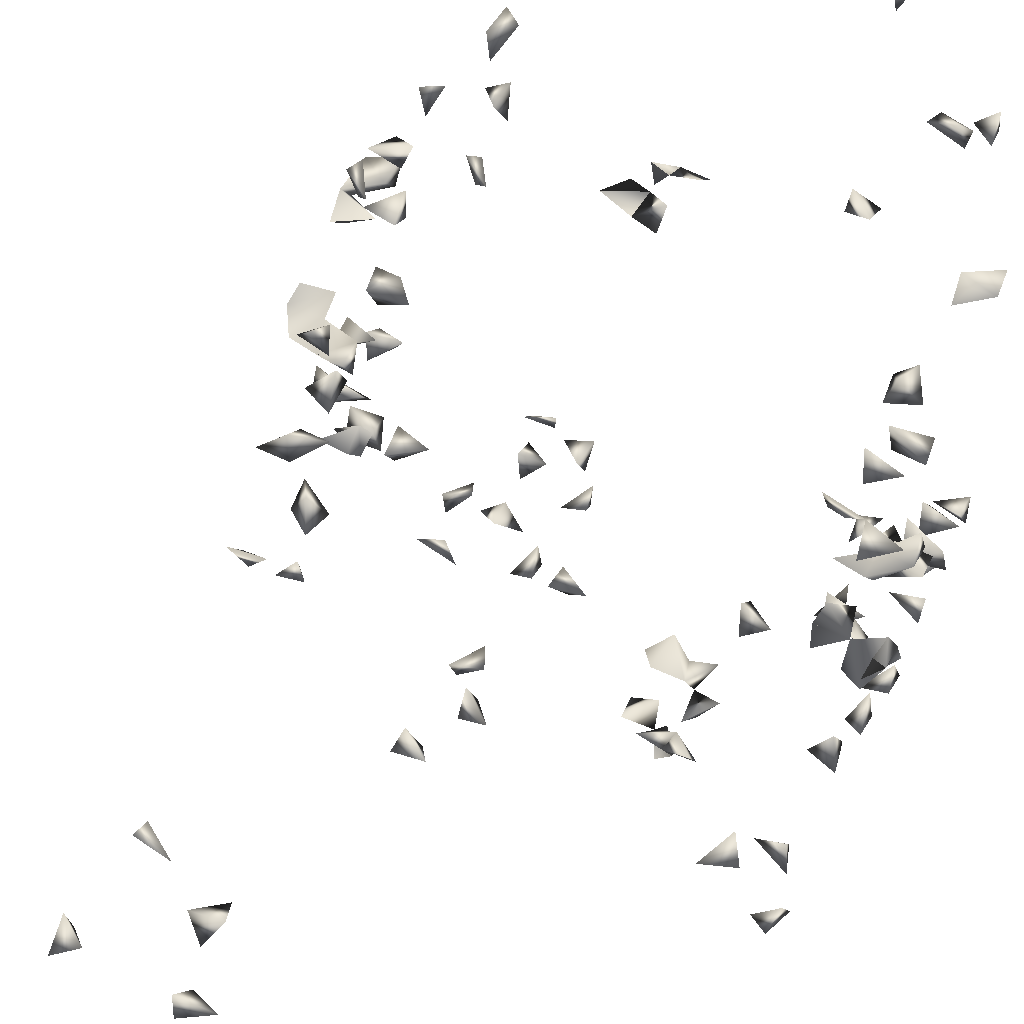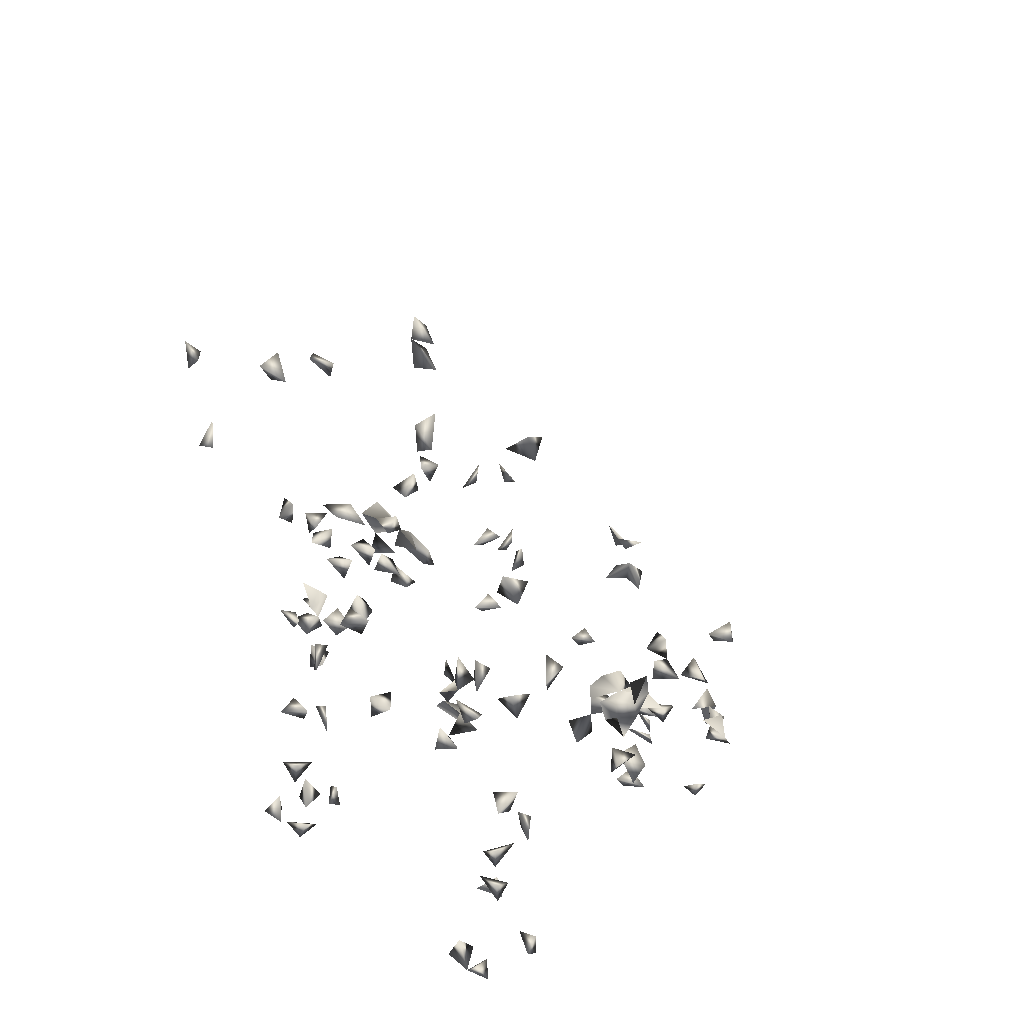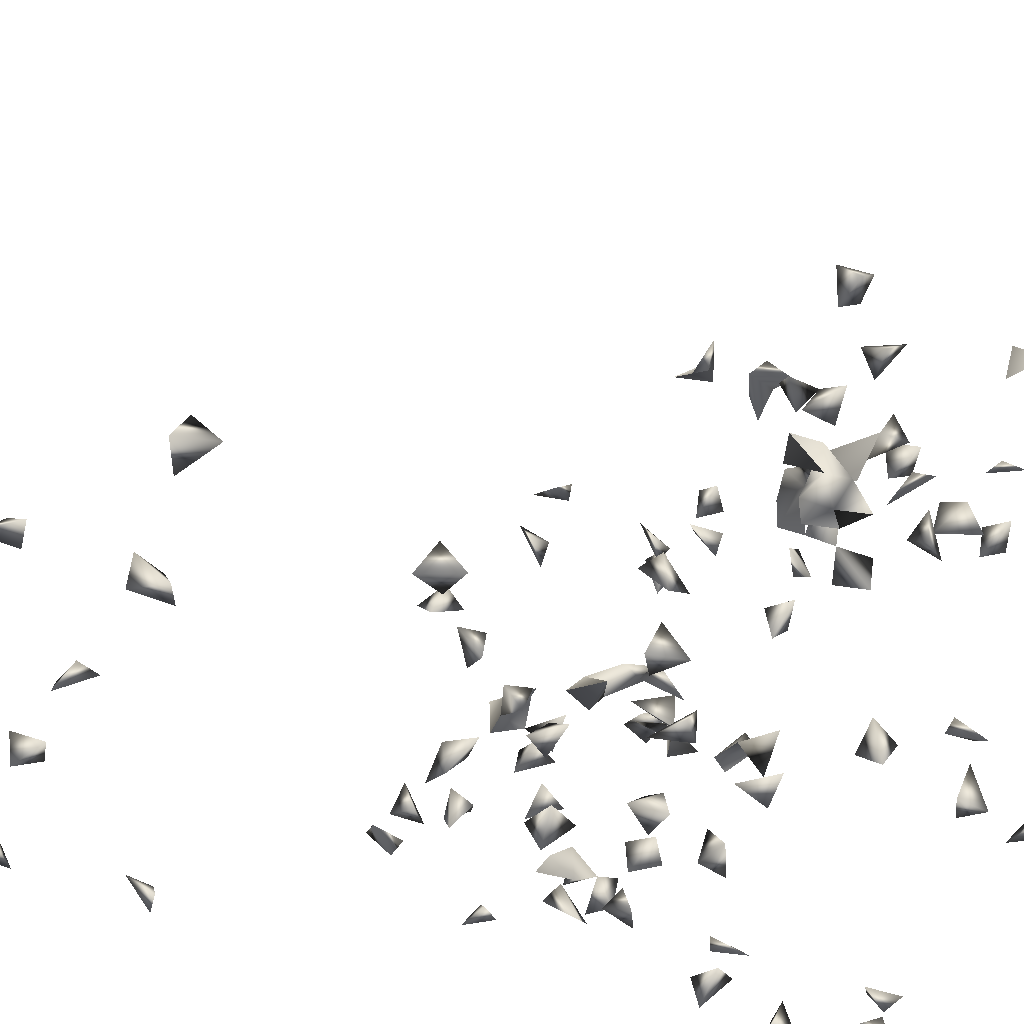
<metadata>
{"format":"obj","ext":"obj","renderer":"f3d","projection":"perspective","resolution":1024,"background":"white","views":[{"elev":30.0,"azim":-155.6,"up":"+Z"},{"elev":41.7,"azim":-139.5,"up":"+Y"},{"elev":-36.1,"azim":-124.6,"up":"+Z"}]}
</metadata>
<code>
v -0.2547 -0.5532 -0.2682
v -0.2732 -0.5844 -0.2578
v -0.3039 -0.5606 -0.1825
v -0.2616 -0.553 -0.157
v -0.3012 -0.5844 -0.157
v 0.3026 -0.5844 -0.2169
v 0.3034 -0.551 -0.2179
v 0.2768 -0.5844 -0.2441
v 0.3034 -0.5584 -0.2599
v 0.3939 -0.3349 0.2093
v 0.3026 -0.5204 0.5222
v -0.3492 -0.2391 0.02262
v -0.3944 -0.207 0.02259
v -0.3492 -0.2011 0.001387
v -0.3944 0.03918 -0.02142
v -0.3492 -0.1683 0.01915
v -0.1799 -0.5829 0.5222
v -0.2097 -0.5422 0.5244
v -0.1799 -0.5506 0.5124
v -0.1852 -0.5056 0.5241
v -0.2084 -0.4381 -0.157
v -0.05478 -0.1902 0.4051
v -0.368 -0.02004 0.291
v -0.3944 -0.1661 -0.01183
v -0.3944 -0.1486 0.0215
v -0.1799 -0.3889 0.2917
v 0.2949 -0.5844 -0.1754
v 0.3924 -0.3351 0.0477
v 0.3939 -0.2432 0.273
v 0.3939 -0.2712 0.2533
v 0.3939 -0.331 0.1333
v -0.08244 -0.08307 0.4093
v -0.002267 -0.08627 0.4102
v 0.2056 -0.2351 0.3515
v 0.2056 -0.2667 0.4006
v -0.3492 -0.03471 0.2532
v -0.2416 -0.5844 -0.2258
v -0.2305 -0.5844 -0.2676
v -0.3944 -0.3225 0.2903
v -0.3029 -0.4136 0.4102
v -0.3039 -0.4622 0.3853
v -0.3492 0.4241 -0.2672
v -0.3209 0.4652 -0.2682
v -0.3355 0.2205 -0.2682
v -0.3492 0.7299 -0.2468
v -0.2047 -0.5844 -0.221
v -0.1845 -0.5769 -0.2672
v -0.06862 -0.08307 -0.1541
v -0.3003 -0.5844 0.3361
v -0.3039 -0.5432 0.3341
v -0.2049 -0.5844 0.5025
v -0.1799 -0.5377 0.4825
v -0.2201 -0.4876 -0.157
v -0.3779 -0.06325 0.291
v -0.3469 0.1755 -0.2652
v -0.3023 -0.1832 -0.2682
v -0.3492 0.201 -0.1984
v -0.3396 0.1683 -0.1836
v -0.3769 0.01521 -0.04499
v -0.3701 -0.1285 -0.04499
v -0.3863 -0.09761 -0.04499
v -0.3944 -0.09471 -0.009443
v -0.3492 -0.1031 -0.01695
v -0.3944 -0.07625 0.06587
v -0.2139 -0.4205 0.2888
v -0.1799 -0.4148 0.3097
v -0.2117 -0.3863 0.2888
v 0.3939 -0.3338 0.07979
v 0.3903 0.03213 -0.07121
v 0.3587 0.07631 -0.06162
v 0.2927 -0.5448 -0.157
v 0.3034 -0.4687 0.3648
v 0.3034 -0.4583 0.407
v 0.3034 -0.4945 0.387
v 0.2752 -0.08377 0.4102
v 0.3014 -0.08307 0.3803
v -0.05304 -0.1061 0.4102
v -0.3492 -0.06631 0.2725
v -0.3039 -0.4324 0.3751
v -0.3926 -0.02142 -0.04499
v -0.3039 -0.1102 -0.2328
v -0.3492 0.7099 -0.2159
v -0.371 -0.2609 0.291
v -0.3016 -0.225 -0.2682
v -0.3039 -0.2042 -0.2208
v -0.3039 -0.3196 -0.2655
v -0.3039 -0.2333 -0.1844
v 0.1881 -0.5344 -0.2296
v 0.1881 -0.5115 -0.2555
v -0.1845 -0.5655 -0.2375
v 0.3939 -0.2386 -0.05923
v 0.3486 -0.2447 -0.06946
v 0.2773 0.07631 0.1877
v 0.3443 0.3852 -0.2326
v -0.2704 -0.08307 -0.2365
v -0.08783 -0.05419 -0.1562
v -0.1046 -0.08307 -0.1241
v -0.0969 0.05431 -0.1562
v -0.1228 0.005074 -0.1562
v 0.1881 -0.5364 -0.1657
v -0.1883 -0.4826 -0.157
v -0.1845 -0.4626 -0.1862
v -0.3039 -0.2963 -0.2374
v 0.3939 -0.3011 0.2251
v 0.3486 -0.2933 0.213
v 0.3486 -0.3244 0.2094
v -0.2393 0.07198 0.03827
v -0.3944 -0.03151 0.262
v -0.1985 0.8267 -0.2682
v -0.3492 0.2099 -0.2367
v -0.3492 -0.1385 0.005625
v -0.3944 -0.1089 0.03746
v -0.3492 -0.1104 0.0447
v -0.3492 -0.07914 0.01588
v -0.3039 -0.09028 -0.0571
v -0.3492 -0.2666 0.262
v -0.2709 -0.4422 0.4102
v -0.2641 -0.4088 0.4102
v 0.3486 -0.2979 0.2619
v 0.3939 0.06402 -0.0503
v 0.3248 0.07631 -0.06461
v 0.3939 -0.2148 0.2424
v 0.2335 -0.08307 0.3936
v 0.2311 -0.1099 0.4102
v 0.3836 -0.2893 0.2971
v 0.3486 -0.3205 0.2919
v 0.3034 -0.2722 0.4066
v -0.09109 -0.1902 0.3965
v -0.05562 -0.1539 0.4102
v 0.2834 -0.4883 0.5002
v 0.2605 -0.1266 0.4102
v 0.278 -0.08307 0.3484
v -0.3944 -0.05692 0.1775
v -0.3492 -0.07759 0.1754
v -0.3039 0.01321 0.1603
v -0.3353 0.02666 0.143
v -0.3492 -0.001027 0.1298
v -0.3492 -0.0562 0.06262
v -0.3492 -0.2948 0.2904
v -0.3944 0.003082 -0.01359
v -0.3723 0.05545 -0.04499
v -0.3492 0.4546 -0.2445
v -0.3911 0.07846 0.01311
v -0.3492 0.677 -0.2308
v -0.3268 0.7105 -0.2682
v -0.1561 0.662 -0.2682
v -0.1583 0.7669 -0.2682
v -0.1551 0.6237 -0.2356
v -0.3039 -0.2792 -0.2676
v -0.3099 0.4253 -0.2682
v 0.2649 -0.5844 -0.187
v 0.3939 -0.3022 0.01791
v 0.3939 -0.2991 0.05847
v 0.3517 -0.3351 0.08774
v 0.1033 -0.01737 -0.1562
v 0.0718 -0.1687 -0.1241
v 0.07247 -0.1924 -0.1773
v 0.04229 -0.1687 -0.1569
v 0.1881 -0.3126 -0.182
v 0.1529 0.05049 -0.2676
v 0.08342 0.02869 -0.1562
v 0.3939 -0.1362 0.1983
v 0.3486 -0.006944 0.07141
v 0.3486 -0.04741 -0.007235
v 0.3486 -0.01061 -0.02858
v -0.1311 -0.08243 -0.192
v -0.3015 -0.08307 -0.2092
v -0.1601 -0.08307 -0.1505
v -0.1236 -0.08307 -0.1547
v -0.09153 0.01295 -0.1562
v -0.1247 0.07831 -0.1562
v 0.2524 -0.5602 -0.157
v 0.2198 -0.5097 -0.157
v 0.1934 -0.3821 -0.2682
v 0.1881 -0.3383 -0.2631
v 0.3486 -0.2442 0.2422
v -0.2009 0.7842 -0.2682
v 0.3443 0.3514 -0.2356
v 0.3428 0.3537 -0.2682
v -0.2405 0.07846 0.0001956
v -0.3944 -0.07668 0.029
v -0.3944 -0.2895 0.2717
v -0.3492 -0.1346 0.1138
v 0.3486 -0.1562 -0.02918
v 0.3538 -0.3351 0.2406
v 0.2916 0.06643 -0.07121
v 0.312 0.03898 -0.07121
v 0.3424 0.5698 -0.2682
v 0.3163 0.5431 -0.2682
v 0.3034 -0.1272 0.3744
v 0.3034 -0.1147 0.333
v 0.3034 -0.3088 0.3911
v -0.02091 -0.1293 0.4102
v -0.08725 -0.156 0.4102
v 0.2086 -0.3202 0.4102
v 0.2056 -0.3047 0.368
v 0.3034 -0.5393 0.4866
v 0.2056 -0.1914 0.3711
v 0.2056 -0.2163 0.3247
v -0.3492 -0.06192 0.213
v -0.3944 0.00129 0.1042
v 0.1881 -0.5056 -0.1947
v -0.3492 -0.01492 -0.03907
v -0.1551 0.61 -0.2653
v -0.1872 0.6333 -0.2682
v -0.1624 0.09548 -0.1562
v -0.2679 0.121 -0.2682
v -0.3013 -0.5351 -0.157
v -0.2865 -0.2055 -0.157
v -0.2573 -0.2176 -0.157
v -0.2639 -0.2524 -0.157
v 0.3939 -0.253 -0.02065
v 0.3486 -0.2543 -0.02697
v 0.3017 -0.318 -0.157
v 0.3693 -0.3351 0.02647
v 0.1881 -0.3575 -0.2249
v 0.2211 -0.3316 -0.157
v 0.3486 -0.1395 0.1937
v 0.3486 -0.107 0.06486
v 0.3034 -0.1047 0.084
v 0.3486 -0.114 0.09785
v 0.3034 -0.1338 0.06548
v 0.3486 -0.04161 0.06192
v 0.3939 -0.01402 0.04121
v 0.3551 0.03839 -0.07121
v 0.3266 -0.003378 -0.05482
v -0.3039 -0.08874 -0.263
v -0.1632 0.05249 -0.1596
v -0.1311 -0.05058 -0.1617
v 0.3939 -0.2486 0.2262
v -0.1916 0.06288 -0.1853
v -0.02409 -0.1792 0.4102
v 0.2713 -0.4825 0.4112
v 0.3061 0.3688 -0.2682
v -0.3492 0.2053 -0.1564
v -0.3792 0.07846 -0.01715
v -0.3492 -0.0427 0.03153
v -0.3944 -0.05807 0.09436
v 0.3939 -0.1681 -0.0253
v 0.3486 -0.1907 -0.04986
v 0.3939 -0.2074 -0.03012
v 0.2663 -0.3306 -0.157
v 0.2778 -0.3605 -0.157
v 0.3486 -0.27 0.2776
v 0.3034 -0.02078 -0.03041
v 0.2949 0.07631 -0.03849
v 0.1242 0.5925 -0.2583
v -0.1551 0.8149 -0.2679
v -0.1551 0.8201 -0.2367
v -0.1551 0.7823 -0.2388
v 0.1238 0.5688 -0.1562
v 0.1692 0.567 -0.1562
v 0.3486 -0.04045 0.1845
v 0.3151 -0.003378 0.2106
v -0.07056 -0.08307 0.3737
v 0.2725 -0.2806 0.4102
v 0.2283 -0.2929 0.4102
v 0.2994 -0.5055 0.4711
v 0.18 -0.1902 0.3378
v -0.3944 -0.08492 0.1966
v -0.3492 0.02371 0.09209
v -0.2393 0.04149 0.02435
v -0.3039 -0.008278 -0.0228
v -0.3039 -0.02285 0.01631
v -0.3039 -0.04882 -0.02016
v -0.3521 -0.3244 0.2728
v 0.1961 -0.5442 -0.2682
v 0.1881 -0.4799 -0.1702
v -0.3944 0.03782 0.01647
v -0.2518 0.09531 -0.2397
v -0.3084 0.1951 -0.2682
v 0.3486 -0.2237 -0.03446
v 0.09161 -0.1689 -0.157
v 0.3034 -0.331 -0.1913
v 0.2408 -0.2992 -0.157
v 0.1361 0.07724 -0.2682
v 0.1263 0.01099 -0.2454
v 0.1826 0.07495 -0.2682
v 0.3486 -0.1661 0.1497
v 0.3486 -0.01331 0.03236
v 0.1263 0.03382 -0.1581
v 0.2131 -0.1697 -0.157
v 0.248 -0.1987 -0.157
v -0.1317 0.04096 -0.2117
v -0.1311 -0.0437 -0.213
v -0.2684 -0.5844 0.341
v 0.3939 -0.3031 0.1136
v 0.3623 -0.3351 0.1232
v -0.1967 0.09888 -0.1562
v -0.1551 0.6561 -0.2241
v 0.2956 -0.5 0.4252
v -0.3039 -0.1265 0.09746
v -0.3492 -0.1535 0.05185
v -0.3492 -0.2097 0.0425
v -0.3492 -0.01871 0.09009
v 0.3486 -0.1464 0.065
v 0.3486 -0.1619 0.1124
v 0.3434 0.5145 -0.2682
v -0.1628 0.8574 -0.2682
v 0.1648 0.5731 -0.2528
v 0.3939 -0.1042 0.1419
v 0.3939 -0.1028 0.1854
v 0.3034 -0.03725 0.2083
v -0.02434 -0.1902 0.3784
v -0.04134 -0.08307 0.3882
v 0.23 -0.5249 -0.2682
v -0.3143 0.2099 -0.1562
v -0.3401 0.02666 -0.04494
v -0.2658 -0.2783 -0.2682
v -0.2743 -0.2061 -0.2682
v 0.3486 -0.1888 -0.006219
v 0.1717 0.05737 -0.243
v 0.2486 0.07631 0.162
v 0.2474 0.03171 0.1819
v 0.2433 -0.08307 0.06948
v 0.3034 -0.1496 0.136
v 0.3034 -0.1028 0.1559
v 0.3237 -0.003378 -0.003699
v 0.1263 0.01241 -0.1847
v 0.2654 -0.1687 -0.1329
v -0.1311 0.039 -0.1732
v -0.2209 0.1333 -0.2682
v -0.3039 -0.5717 0.3665
v -0.3039 -0.007239 0.1312
v -0.304 0.02666 -0.02755
v -0.2756 -0.0645 -0.04499
v -0.1626 -0.08307 -0.2026
v -0.3039 -0.09723 -0.01515
v -0.3039 -0.03355 0.05349
v -0.3492 -0.02049 -0.002199
v -0.3492 0.01183 0.02892
v -0.3039 -0.1602 0.1157
v -0.3944 -0.03802 0.06212
v 0.3939 -0.1703 0.07395
v 0.3034 -0.2895 0.3627
v 0.2474 0.05779 0.2074
v 0.3939 -0.1332 0.1611
v 0.3486 -0.08774 0.1362
v 0.3034 -0.06143 0.1451
v -0.3039 -0.1257 0.1443
v 0.2214 -0.3454 -0.2682
v -0.3206 0.02666 0.03459
v 0.3939 -0.1532 0.04079
v 0.3486 -0.1777 0.04036
v 0.3486 -0.3108 0.04791
v 0.2126 -0.2785 -0.157
v 0.1263 -0.01289 -0.2164
v 0.1037 -0.02019 -0.2682
v 0.3034 -0.02783 0.06178
v 0.2474 -0.08028 0.0237
v 0.3034 -0.0884 0.1198
v -0.1577 0.05048 -0.1943
v 0.3443 0.531 -0.2386
v -0.2765 0.07846 0.01872
v -0.3486 0.02666 -0.004459
v -0.3492 -0.008293 0.05474
v 0.1692 0.6064 -0.2682
v 0.1337 0.5366 -0.1562
v 0.1467 0.5826 -0.1852
v 0.1658 0.613 -0.2313
v 0.3486 -0.1226 0.1311
v 0.2263 -0.1687 -0.125
v 0.1263 -0.04566 -0.2538
v -0.1311 0.0001993 -0.191
v -0.305 0.02666 0.004868
v 0.3486 -0.1094 0.1724
v 0.3034 -0.03122 0.1714
v 0.2474 -0.05394 0.0443
v -0.2382 0.08763 -0.2675
v -0.1343 -0.08307 -0.2301
v 0.2041 -0.08307 0.04667
f 6 7 8
f 9 7 6
f 9 8 7
f 6 8 9
f 1 2 37
f 1 37 38
f 38 37 2
f 38 2 1
f 51 18 17
f 17 19 51
f 51 19 18
f 19 18 17
f 52 19 18
f 18 20 52
f 52 20 19
f 18 19 20
f 60 61 63
f 62 61 60
f 63 62 60
f 61 62 63
f 26 65 67
f 65 66 67
f 67 66 26
f 66 65 26
f 23 54 78
f 78 36 23
f 46 47 90
f 38 46 90
f 90 47 38
f 47 46 38
f 102 101 53
f 21 53 101
f 21 101 102
f 102 53 21
f 108 54 23
f 23 36 108
f 108 78 54
f 36 78 108
f 111 25 24
f 111 24 16
f 16 24 25
f 41 79 117
f 40 41 117
f 79 41 40
f 118 117 79
f 40 117 118
f 118 79 40
f 75 124 131
f 131 124 123
f 131 123 75
f 75 123 124
f 82 144 145
f 144 82 45
f 145 144 45
f 45 82 145
f 150 142 42
f 43 142 150
f 42 43 150
f 142 43 42
f 48 97 169
f 48 96 169
f 48 96 97
f 71 151 172
f 172 151 27
f 27 71 172
f 151 71 27
f 181 114 112
f 113 114 181
f 112 113 181
f 114 113 112
f 182 139 83
f 182 139 116
f 83 116 182
f 139 116 83
f 104 105 185
f 105 106 185
f 106 105 104
f 10 104 185
f 185 106 10
f 106 104 10
f 191 190 132
f 76 190 191
f 191 132 76
f 76 132 190
f 128 129 194
f 194 129 22
f 22 128 194
f 129 128 22
f 80 140 203
f 203 140 59
f 59 80 203
f 59 80 140
f 146 204 205
f 205 204 148
f 146 148 204
f 208 4 3
f 3 5 208
f 208 5 4
f 3 4 5
f 211 210 209
f 211 209 87
f 87 210 211
f 87 209 210
f 215 152 28
f 28 152 153
f 221 220 219
f 219 220 222
f 222 221 219
f 220 221 222
f 225 120 70
f 69 120 225
f 225 70 69
f 69 70 120
f 227 167 95
f 81 167 227
f 227 95 81
f 81 95 167
f 229 169 166
f 168 169 229
f 166 168 229
f 169 168 166
f 229 169 97
f 229 169 96
f 229 97 96
f 230 176 30
f 230 30 29
f 176 30 29
f 122 176 230
f 29 122 230
f 29 122 176
f 233 73 72
f 72 74 233
f 72 73 74
f 234 178 94
f 234 179 178
f 94 179 234
f 94 178 179
f 244 126 125
f 119 126 244
f 119 125 126
f 30 119 244
f 125 119 30
f 244 125 29
f 29 30 244
f 125 30 29
f 121 186 246
f 186 187 246
f 246 187 121
f 187 186 121
f 250 248 177
f 147 248 250
f 250 177 147
f 147 177 248
f 195 196 257
f 35 195 257
f 257 196 35
f 196 195 35
f 258 197 130
f 11 197 258
f 258 130 11
f 11 130 197
f 198 199 259
f 34 198 259
f 259 199 34
f 199 198 34
f 260 200 133
f 134 200 260
f 133 134 260
f 200 134 133
f 266 182 139
f 39 182 266
f 266 139 39
f 39 139 182
f 173 202 268
f 268 202 100
f 100 173 268
f 202 173 100
f 143 236 269
f 269 236 15
f 269 143 15
f 236 143 15
f 271 110 55
f 44 110 271
f 271 55 44
f 44 55 110
f 272 213 212
f 272 212 91
f 91 212 213
f 92 213 272
f 91 92 272
f 213 92 91
f 157 158 273
f 156 157 273
f 273 158 156
f 158 157 156
f 274 243 242
f 214 243 274
f 274 242 214
f 214 242 243
f 280 224 223
f 163 224 280
f 163 223 224
f 31 287 288
f 288 68 31
f 31 68 287
f 288 287 154
f 288 154 68
f 68 154 287
f 289 231 228
f 206 231 289
f 289 228 206
f 206 228 231
f 146 205 290
f 290 205 148
f 290 148 146
f 73 233 291
f 291 233 74
f 291 74 73
f 25 111 293
f 293 111 16
f 16 25 293
f 294 13 12
f 12 14 294
f 294 14 13
f 12 13 14
f 201 261 295
f 295 261 137
f 137 201 295
f 261 201 137
f 299 249 248
f 299 248 109
f 109 249 299
f 109 248 249
f 304 232 129
f 22 232 304
f 304 129 22
f 232 129 22
f 305 193 77
f 33 193 305
f 33 77 305
f 33 77 193
f 77 255 305
f 305 255 32
f 32 77 305
f 255 77 32
f 88 267 306
f 306 267 89
f 306 89 88
f 88 89 267
f 57 235 307
f 307 235 58
f 307 58 57
f 57 58 235
f 309 149 103
f 86 149 309
f 309 103 86
f 86 103 149
f 310 84 56
f 310 85 84
f 56 85 310
f 56 84 85
f 240 272 311
f 311 272 241
f 311 241 240
f 240 241 272
f 184 240 311
f 239 240 311
f 311 239 184
f 184 239 240
f 312 278 276
f 160 278 312
f 312 276 160
f 160 276 278
f 226 245 318
f 165 226 318
f 245 226 165
f 318 245 164
f 164 165 318
f 245 165 164
f 161 281 319
f 319 281 155
f 155 161 319
f 281 161 155
f 98 170 321
f 321 170 99
f 321 99 98
f 98 99 170
f 323 286 50
f 49 286 323
f 323 50 49
f 49 50 286
f 324 137 136
f 135 137 324
f 324 136 135
f 135 136 137
f 115 326 328
f 328 326 265
f 328 265 115
f 115 265 326
f 330 264 263
f 263 265 330
f 330 265 264
f 263 264 265
f 333 238 138
f 64 238 333
f 333 138 64
f 64 138 238
f 192 256 335
f 335 256 127
f 127 192 335
f 256 192 127
f 313 314 336
f 336 314 93
f 93 313 336
f 314 313 93
f 340 332 292
f 183 332 340
f 340 292 183
f 183 292 332
f 341 216 174
f 175 216 341
f 174 175 341
f 216 175 174
f 296 343 344
f 344 343 334
f 344 334 296
f 296 334 343
f 152 215 345
f 345 153 152
f 345 215 28
f 28 153 345
f 217 275 346
f 346 275 159
f 159 217 346
f 275 217 159
f 349 280 223
f 163 280 349
f 349 223 163
f 351 339 338
f 317 339 351
f 351 338 317
f 317 338 339
f 352 321 228
f 171 321 352
f 352 228 171
f 171 228 321
f 353 298 188
f 189 298 353
f 188 189 353
f 298 189 188
f 180 262 354
f 354 262 107
f 107 180 354
f 262 180 107
f 355 140 59
f 15 59 140
f 355 269 140
f 15 269 355
f 15 140 269
f 355 308 203
f 355 203 59
f 308 203 59
f 355 141 15
f 141 59 15
f 355 308 141
f 59 141 308
f 237 333 356
f 356 333 138
f 138 237 333
f 356 329 237
f 138 329 356
f 329 237 138
f 252 358 359
f 359 358 251
f 251 252 359
f 358 252 251
f 300 357 360
f 360 357 247
f 247 300 360
f 357 300 247
f 297 316 361
f 361 316 279
f 279 297 361
f 316 297 279
f 362 320 282
f 283 320 362
f 282 283 362
f 320 283 282
f 347 348 363
f 363 348 277
f 277 347 363
f 348 347 277
f 321 352 364
f 364 352 284
f 284 321 364
f 284 321 352
f 325 355 365
f 263 355 365
f 263 325 365
f 355 325 263
f 365 355 342
f 331 355 365
f 365 342 331
f 331 342 355
f 162 302 337
f 218 302 366
f 302 218 162
f 218 337 366
f 337 218 162
f 366 337 301
f 366 302 301
f 337 302 301
f 317 361 366
f 366 338 317
f 361 338 317
f 366 361 301
f 301 338 366
f 301 338 361
f 367 303 254
f 253 303 367
f 367 254 253
f 253 254 303
f 369 322 270
f 207 322 369
f 369 270 207
f 207 270 322
f 370 327 285
f 166 327 370
f 370 285 166
f 166 285 327
f 371 368 350
f 315 368 371
f 371 350 315
f 315 350 368

</code>
